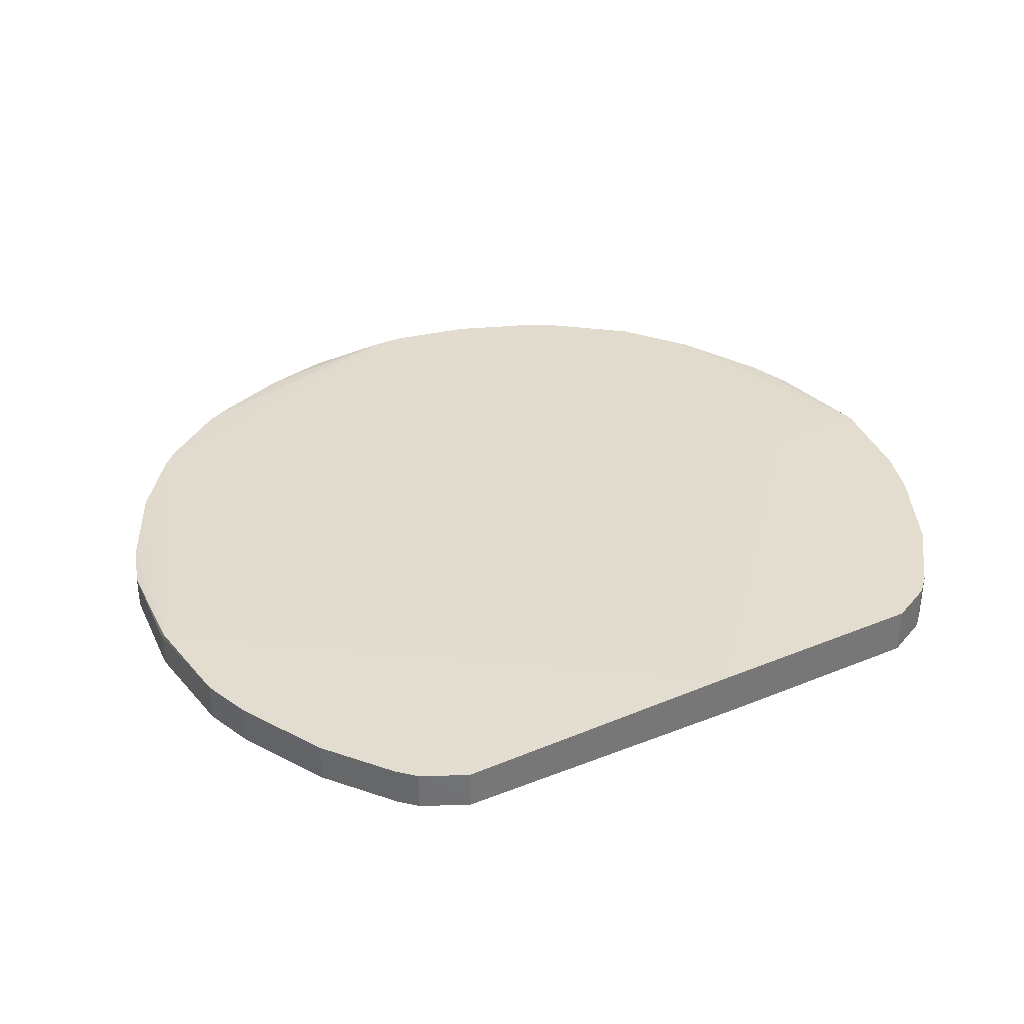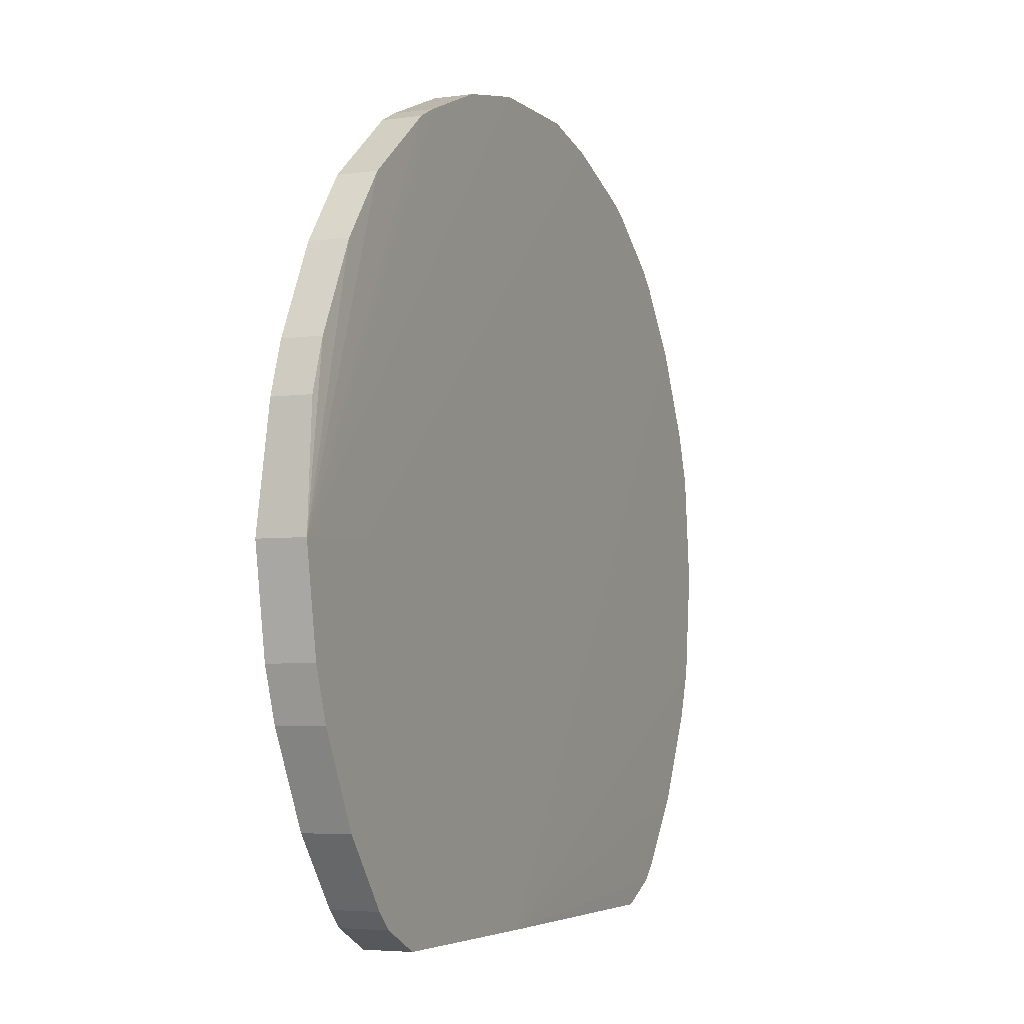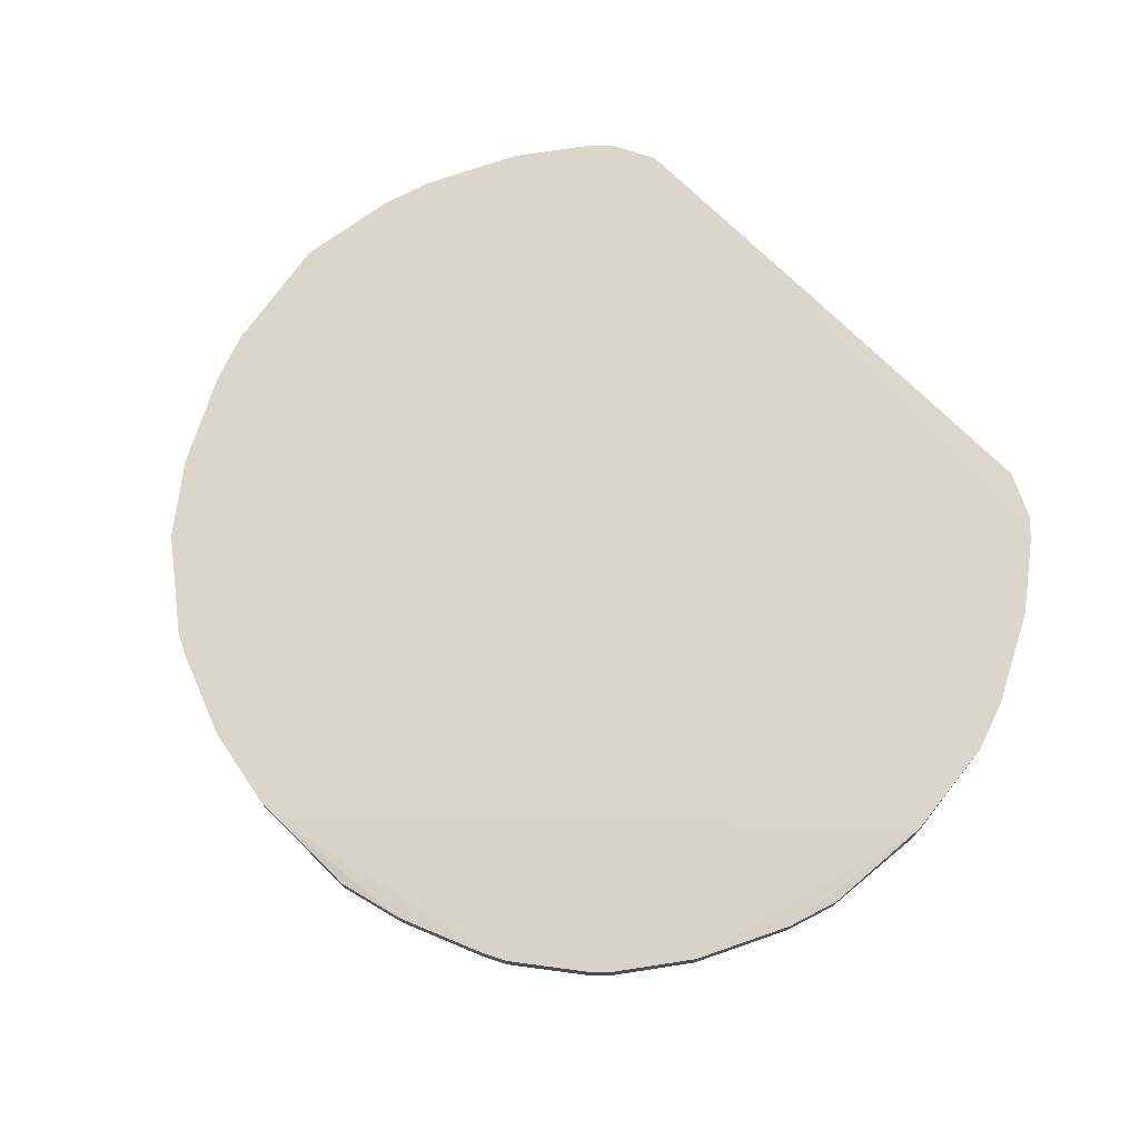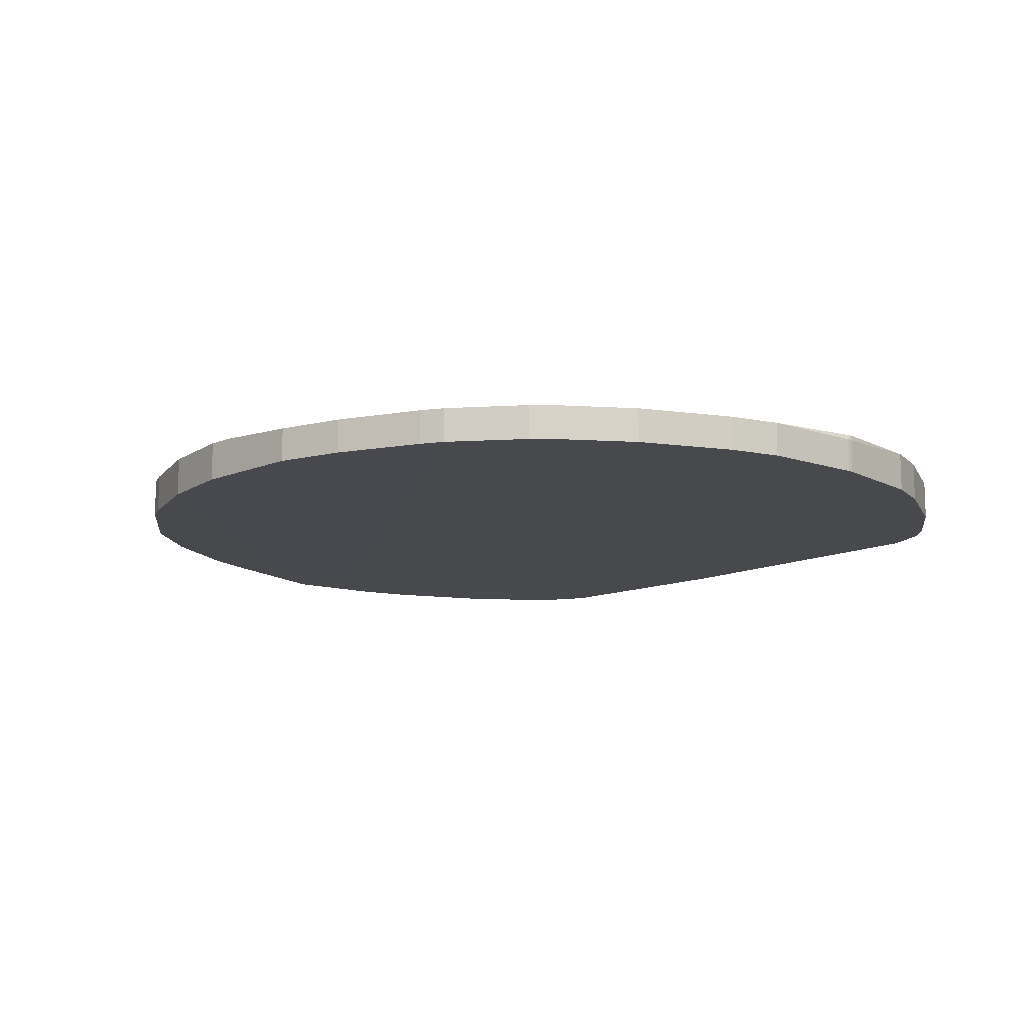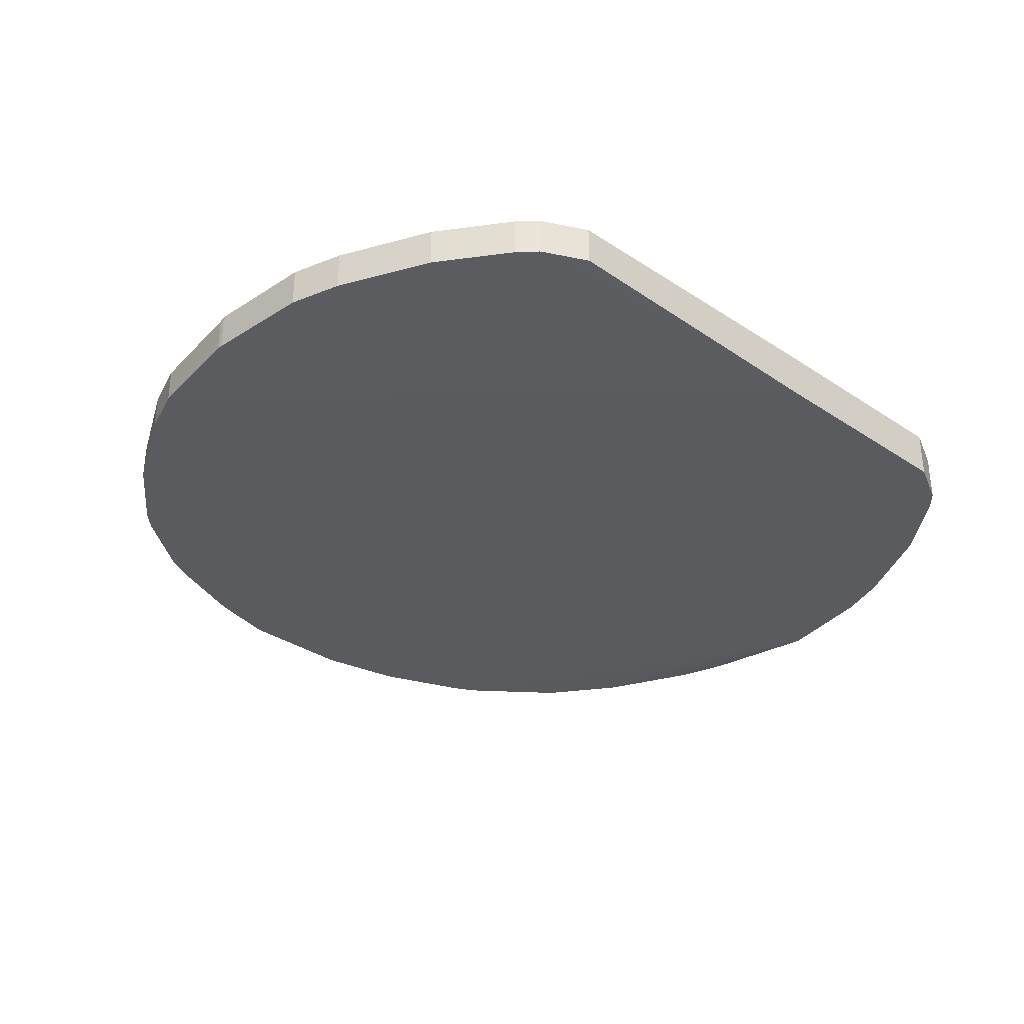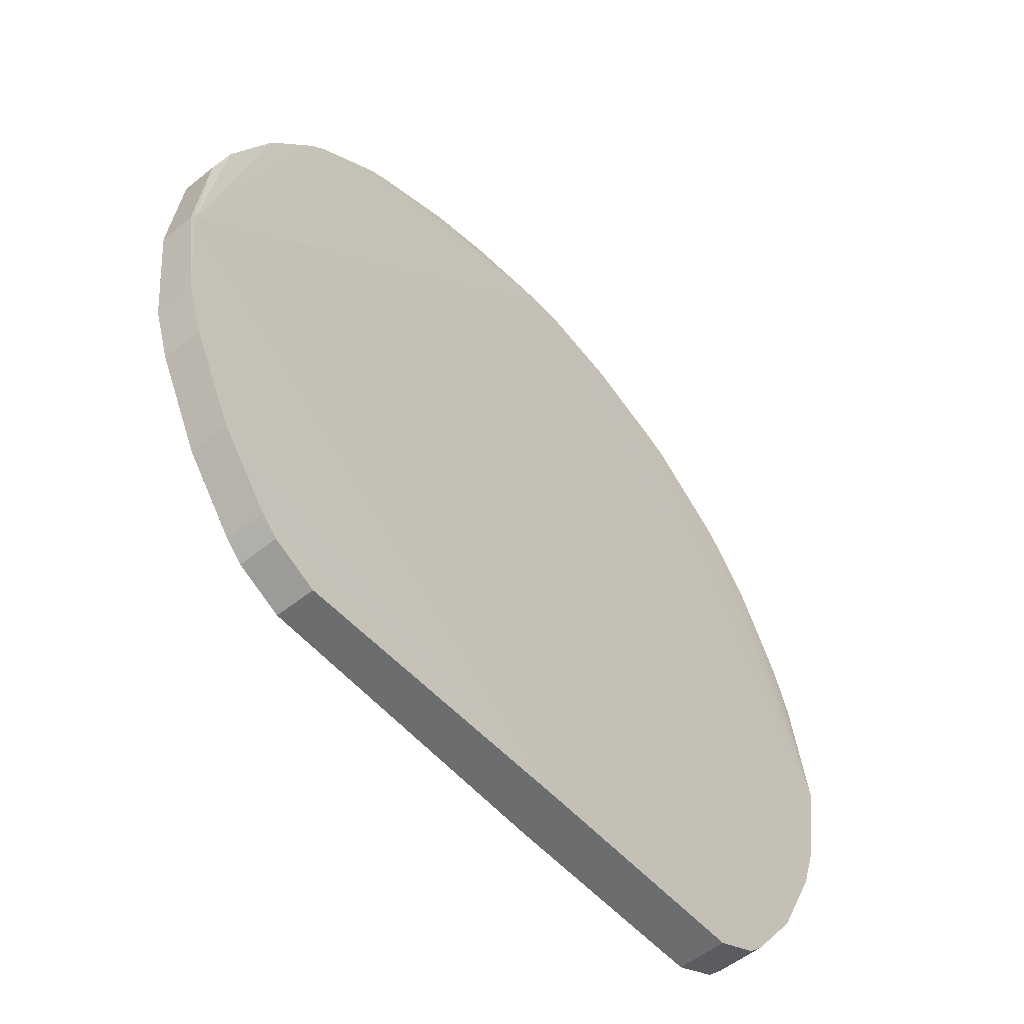
<metadata>
{"format":"obj","ext":"obj","renderer":"f3d","projection":"perspective","resolution":1024,"background":"white","views":[{"elev":34.8,"azim":151.3,"up":"+Y"},{"elev":-4.5,"azim":-65.6,"up":"+Z"},{"elev":73.9,"azim":44.4,"up":"+Y"},{"elev":-12.1,"azim":44.9,"up":"+Y"},{"elev":-33.2,"azim":137.4,"up":"+Y"},{"elev":-53.9,"azim":130.6,"up":"+Z"}]}
</metadata>
<code>
v -0.5074 0.2195 0.3571
v -0.2444 0.2253 0.8081
v -0.2694 0.2253 0.7956
v -0.2444 0.2693 0.8081
v -0.1504 0.2693 0.8457
v -0.5074 0.2728 0.3571
v -0.05642 0.2693 0.8645
v -0.1504 0.2253 0.8457
v -0.05642 0.2253 0.8645
v 0.0752 0.2254 0.8645
v -0.3947 0.2195 0.3614
v 0.1504 0.2254 0.8457
v 0.1504 0.2634 0.8457
v 0.2443 0.2634 0.8081
v 0.2443 0.2254 0.8081
v 0.2694 0.2634 0.7956
v 0.2694 0.2254 0.7956
v 0.3445 0.2254 0.7392
v 0.3445 0.2634 0.7392
v 0.3633 0.2254 0.7204
v -0.05007 0.2195 -0.03135
v -0.3446 0.2195 -0.00625
v -0.2944 0.2195 -0.03131
v -0.2944 0.2728 -0.03131
v -0.3446 0.2728 -0.00625
v -0.3633 0.2195 0.01255
v -0.3633 0.2728 0.01255
v -0.4197 0.2728 0.08774
v -0.4197 0.2195 0.08774
v -0.4698 0.2195 0.1879
v -0.4698 0.2728 0.1879
v -0.4886 0.2728 0.2443
v -0.4886 0.2195 0.2443
v -0.3901 0.2728 0.3614
v -0.03811 0.2728 -0.03135
v 0.2944 0.2255 -0.03135
v 0.3444 0.2254 -0.006288
v 0.3445 0.2694 -0.00625
v 0.2944 0.2694 -0.03131
v 0.3633 0.2694 0.01255
v 0.3633 0.2255 0.01255
v 0.4197 0.2694 0.08774
v 0.4698 0.2694 0.1879
v 0.4698 0.2254 0.1878
v 0.4886 0.2255 0.2443
v 0.4886 0.2694 0.2443
v 0.5002 0.2694 0.3614
v 0.5012 0.2634 0.3634
v 0.5012 0.2634 0.3696
v 0.5012 0.2254 0.3696
v 0.4886 0.2634 0.4887
v 0.4698 0.2634 0.5451
v 0.4698 0.2254 0.5451
v 0.4886 0.2254 0.4887
v 0.4197 0.2254 0.6452
v 0.3633 0.2634 0.7204
v 0.4197 0.2634 0.6452
v -0.02611 0.2693 0.8645
v 0.0752 0.2634 0.8645
v 0.5012 0.2254 0.3634
v 0.4886 0.2254 0.2442
v 0.4196 0.2254 0.0877
v 0.3632 0.2254 0.01251
v -0.4886 0.2253 0.4887
v -0.4886 0.2693 0.4887
v -0.4698 0.2693 0.5451
v -0.4698 0.2253 0.5451
v -0.4197 0.2253 0.6452
v -0.4197 0.2693 0.6452
v -0.3633 0.2693 0.7204
v -0.3633 0.2253 0.7204
v -0.2694 0.2693 0.7956
f 19 47 58
f 14 58 13
f 19 58 16
f 17 19 16
f 14 16 58
f 59 13 58
f 47 34 58
f 59 58 10
f 58 7 10
f 58 34 7
f 50 21 60
f 34 6 7
f 19 20 56
f 59 10 13
f 19 56 47
f 51 47 52
f 57 55 52
f 48 50 60
f 49 51 50
f 49 47 51
f 51 52 53
f 54 51 53
f 54 50 51
f 52 55 53
f 54 21 50
f 55 21 53
f 55 20 21
f 55 56 20
f 57 56 55
f 57 47 56
f 57 52 47
f 54 53 21
f 48 60 46
f 72 6 70
f 61 45 60
f 68 66 67
f 69 66 68
f 69 6 66
f 69 70 6
f 69 68 70
f 68 71 70
f 68 67 1
f 68 1 71
f 3 70 71
f 72 70 3
f 72 4 6
f 72 3 4
f 30 22 1
f 49 50 48
f 3 71 1
f 45 46 60
f 64 1 67
f 65 64 66
f 61 44 45
f 61 21 44
f 61 60 21
f 62 44 21
f 62 42 44
f 41 42 62
f 64 67 66
f 63 41 62
f 63 21 37
f 63 62 21
f 41 37 38
f 64 6 1
f 65 6 64
f 65 66 6
f 63 37 41
f 49 48 47
f 47 35 34
f 47 46 35
f 15 12 11
f 18 17 11
f 18 19 17
f 18 20 19
f 18 11 20
f 11 21 20
f 15 11 17
f 11 1 21
f 22 21 1
f 23 21 22
f 23 24 21
f 23 25 24
f 23 22 25
f 26 25 22
f 11 9 1
f 27 25 26
f 15 17 16
f 15 14 12
f 2 3 1
f 2 4 3
f 5 4 2
f 5 6 4
f 5 8 7
f 5 2 8
f 15 16 14
f 2 1 8
f 9 7 8
f 9 10 7
f 11 10 9
f 12 10 11
f 12 13 10
f 12 14 13
f 9 8 1
f 27 28 25
f 5 7 6
f 26 29 28
f 36 37 21
f 36 38 37
f 39 38 36
f 39 35 38
f 39 36 35
f 40 38 35
f 36 21 35
f 40 41 38
f 40 35 42
f 43 42 35
f 43 44 42
f 43 46 45
f 43 35 46
f 27 26 28
f 40 42 41
f 35 21 24
f 43 45 44
f 34 24 6
f 35 24 34
f 47 48 46
f 29 30 28
f 31 28 30
f 31 32 28
f 31 33 32
f 29 22 30
f 33 30 1
f 25 28 24
f 31 30 33
f 28 6 24
f 26 22 29
f 32 1 6
f 33 1 32
f 32 6 28

</code>
